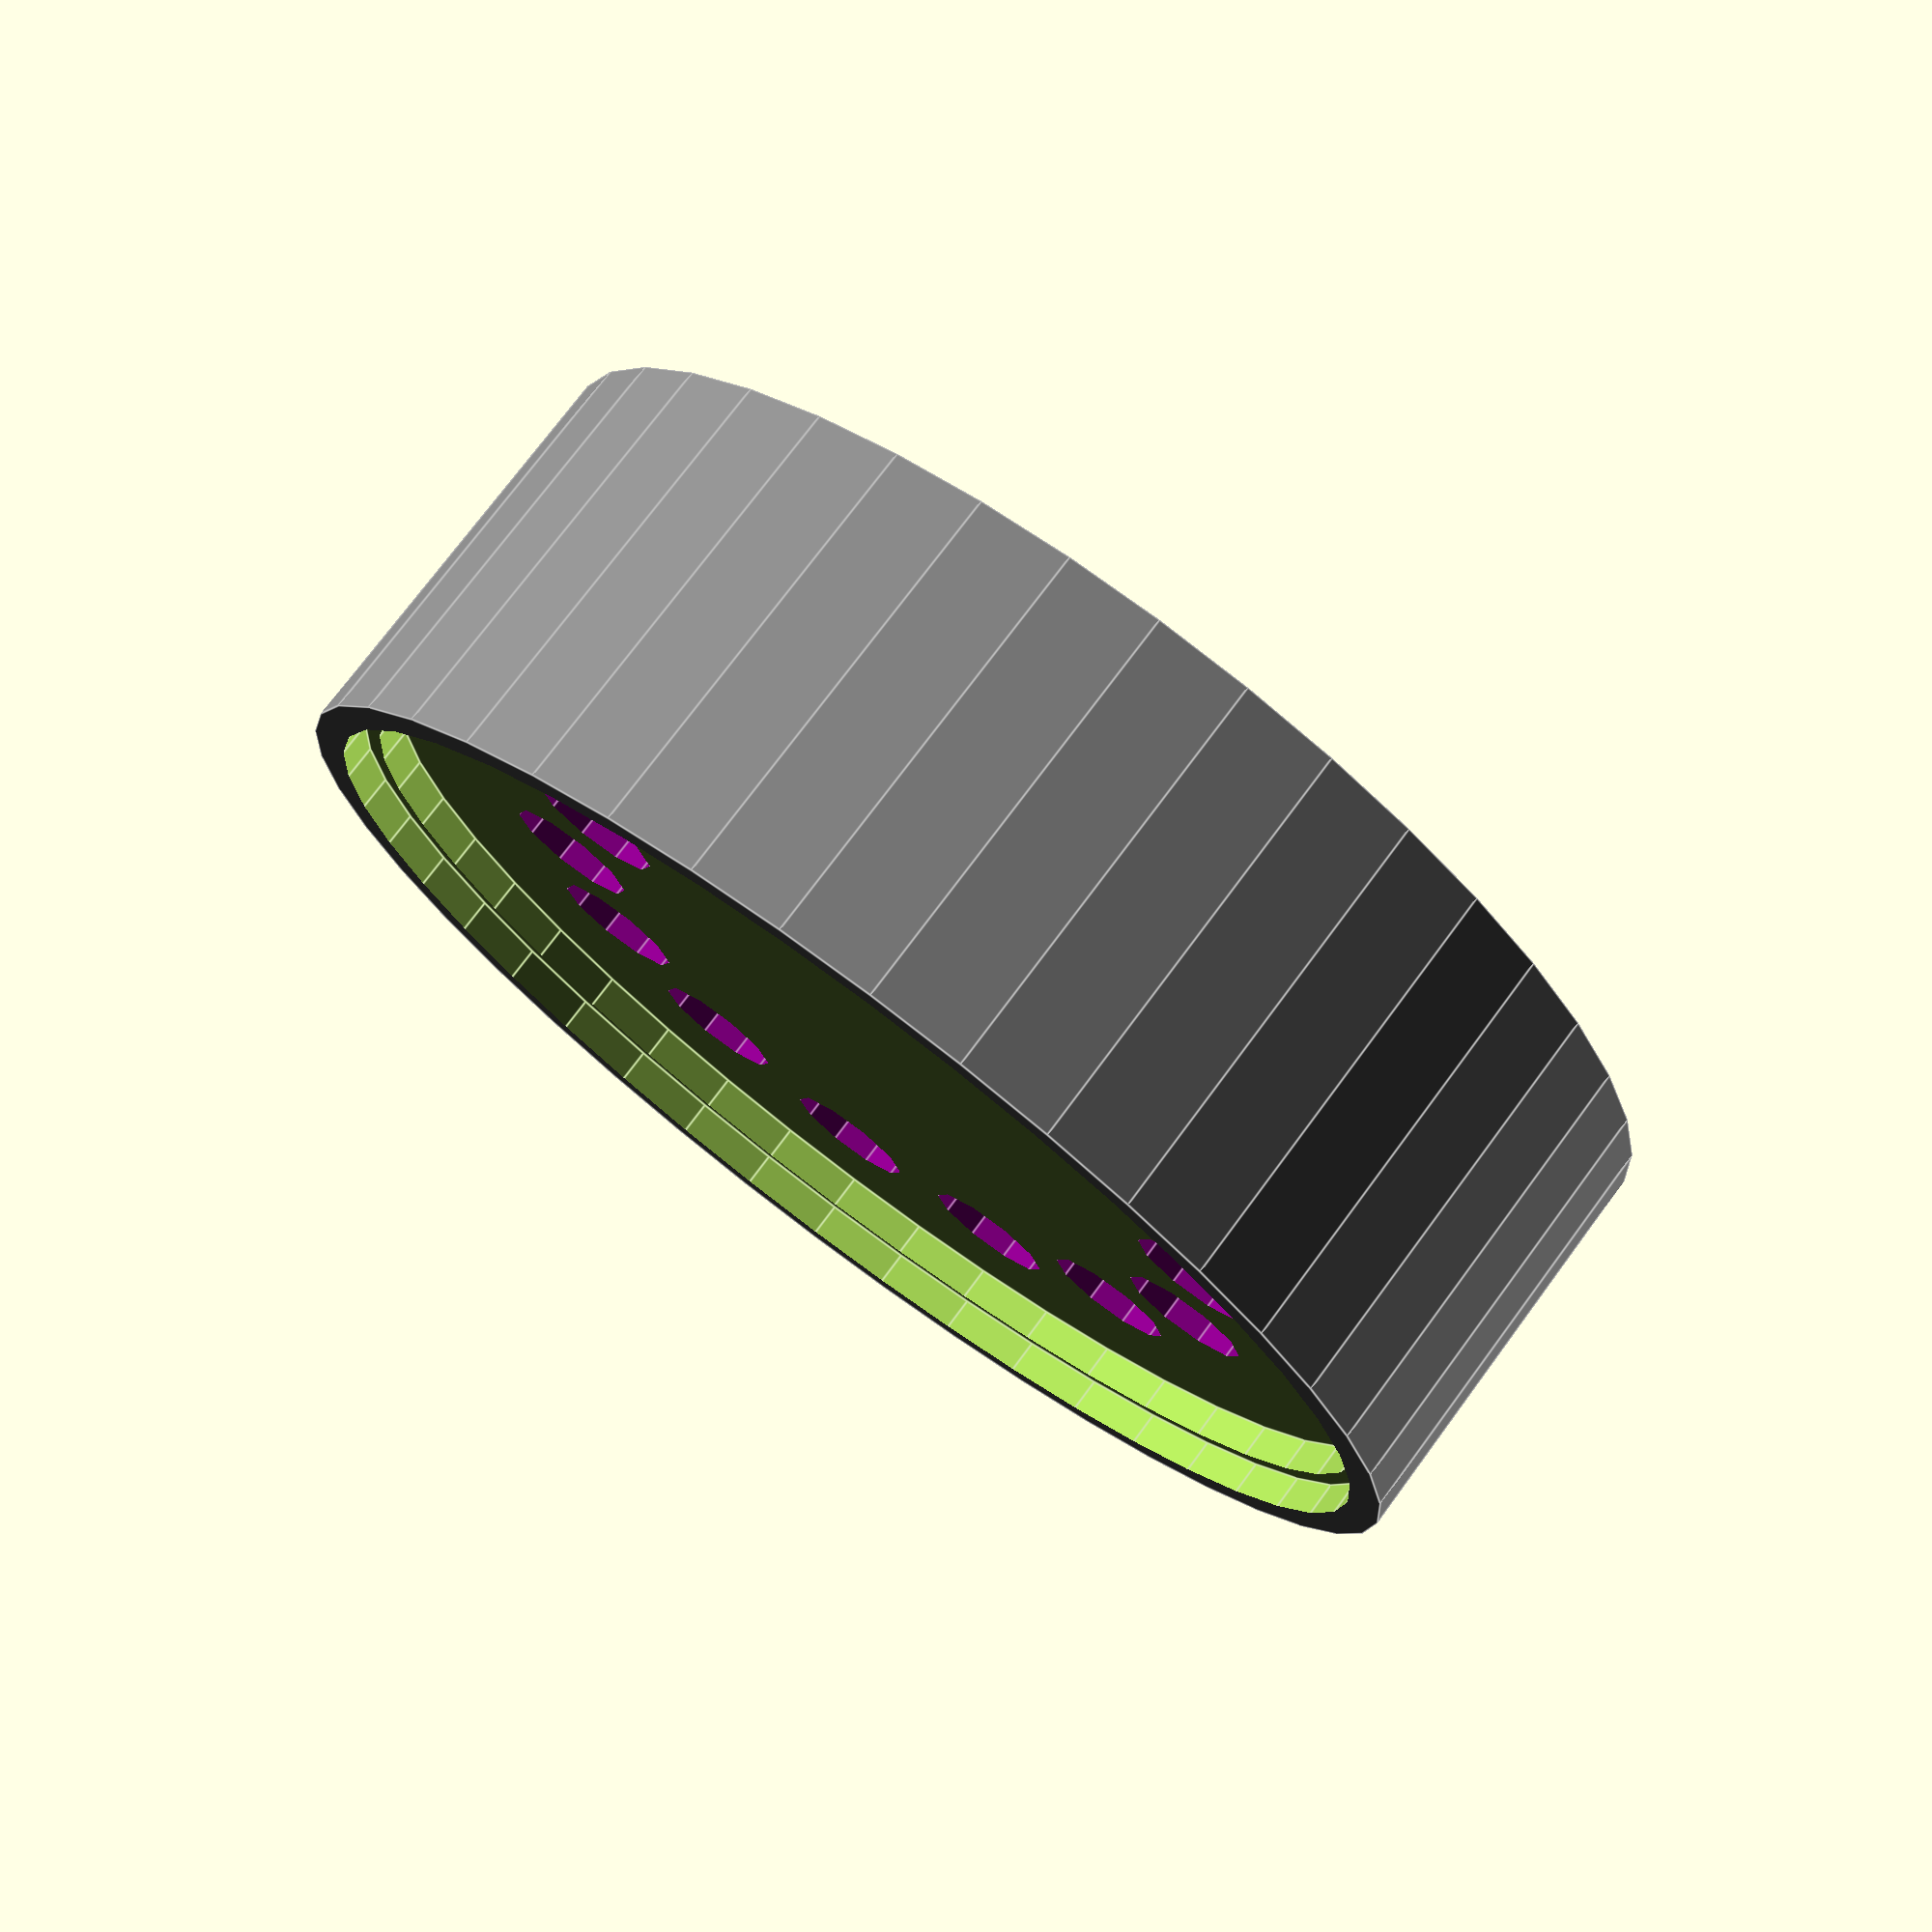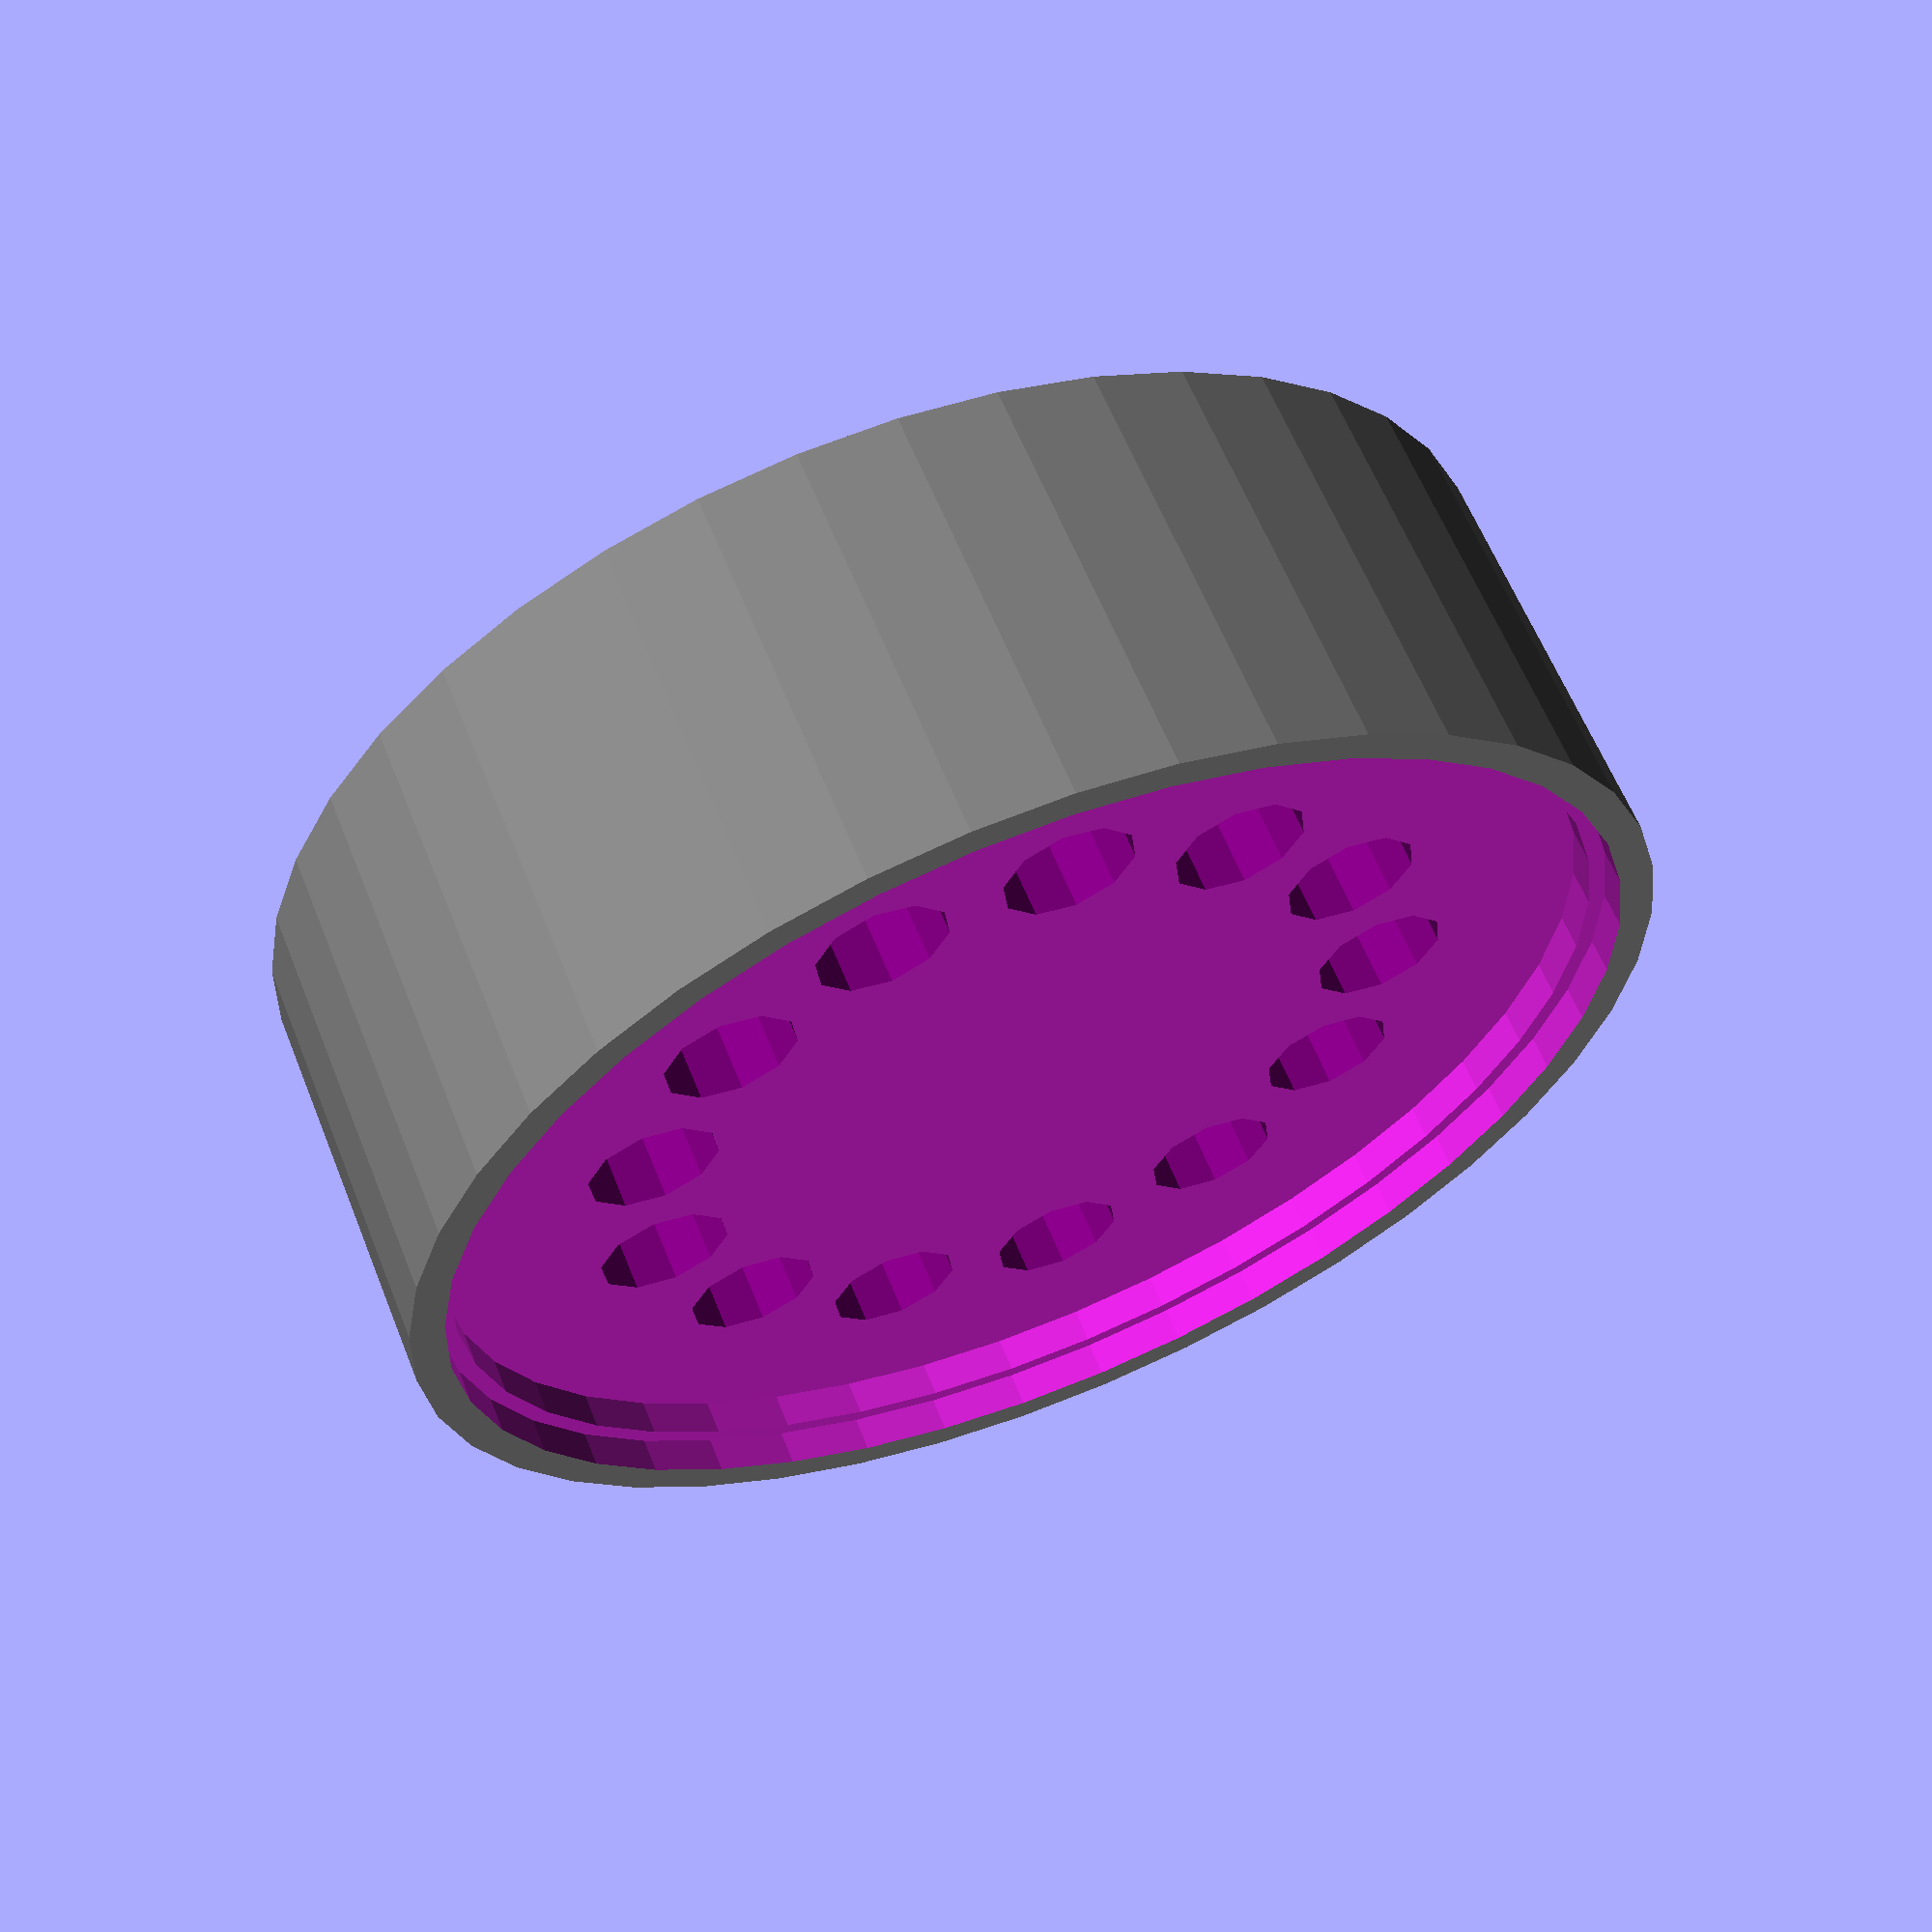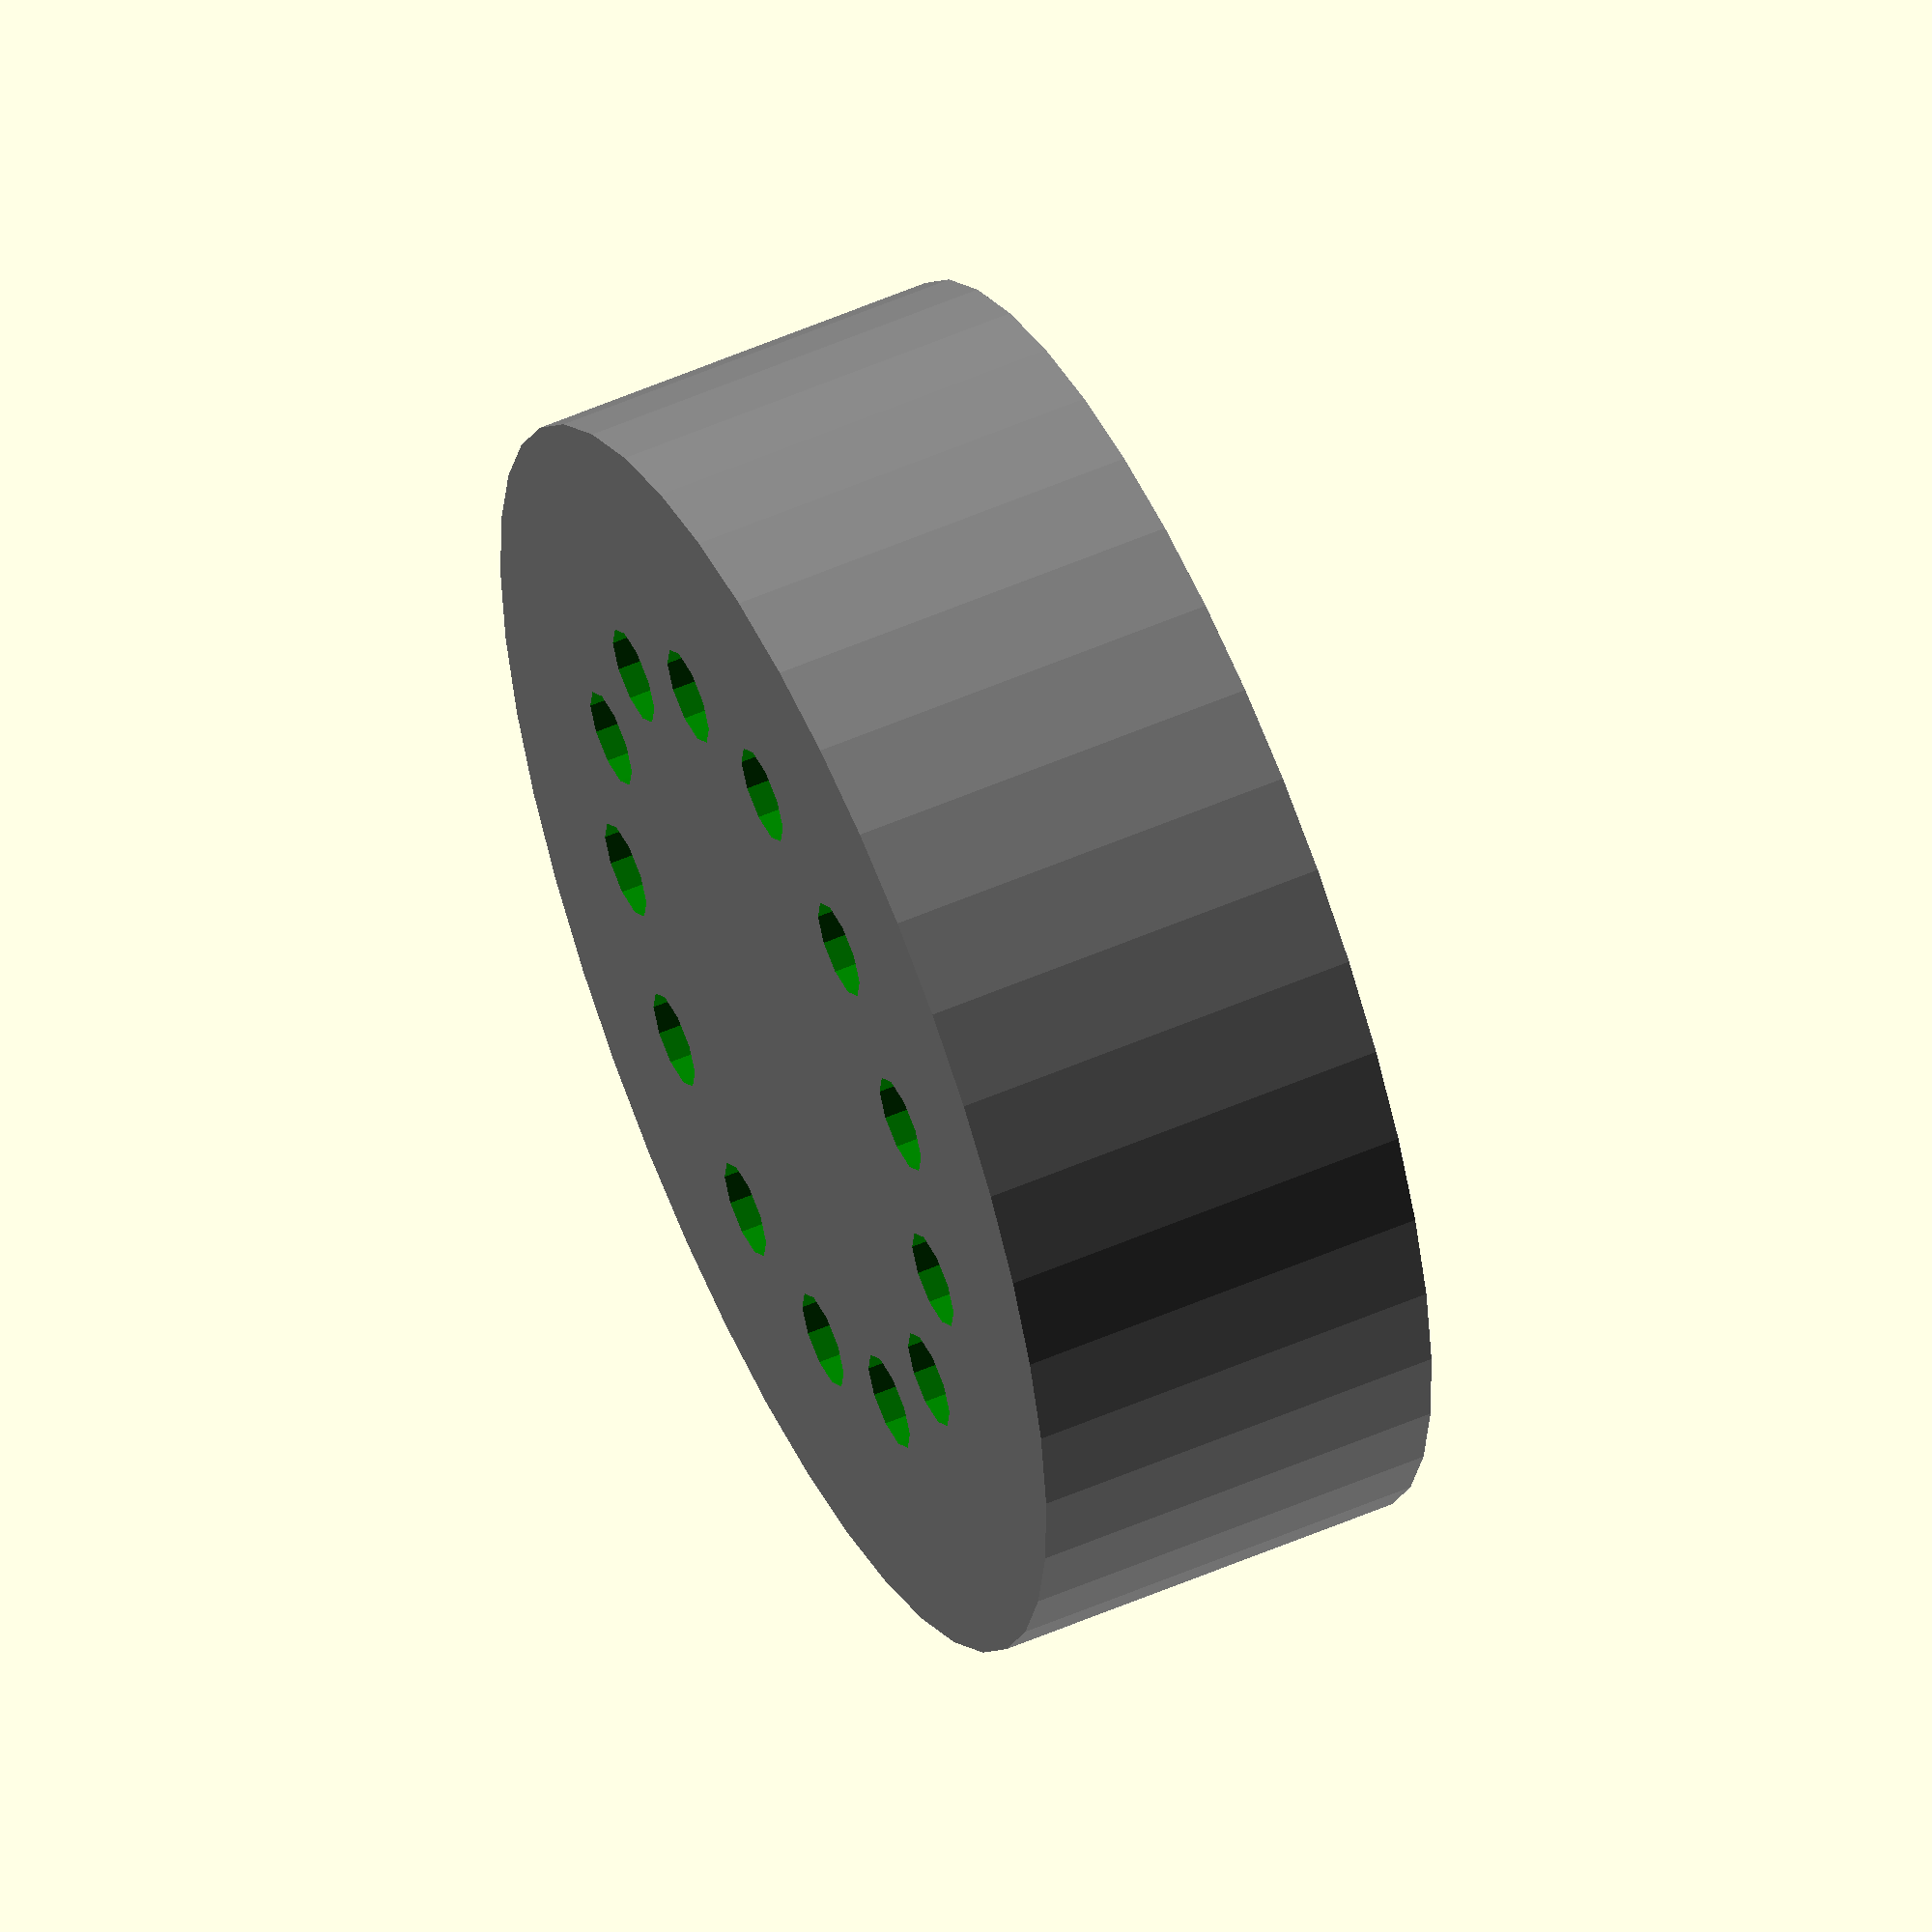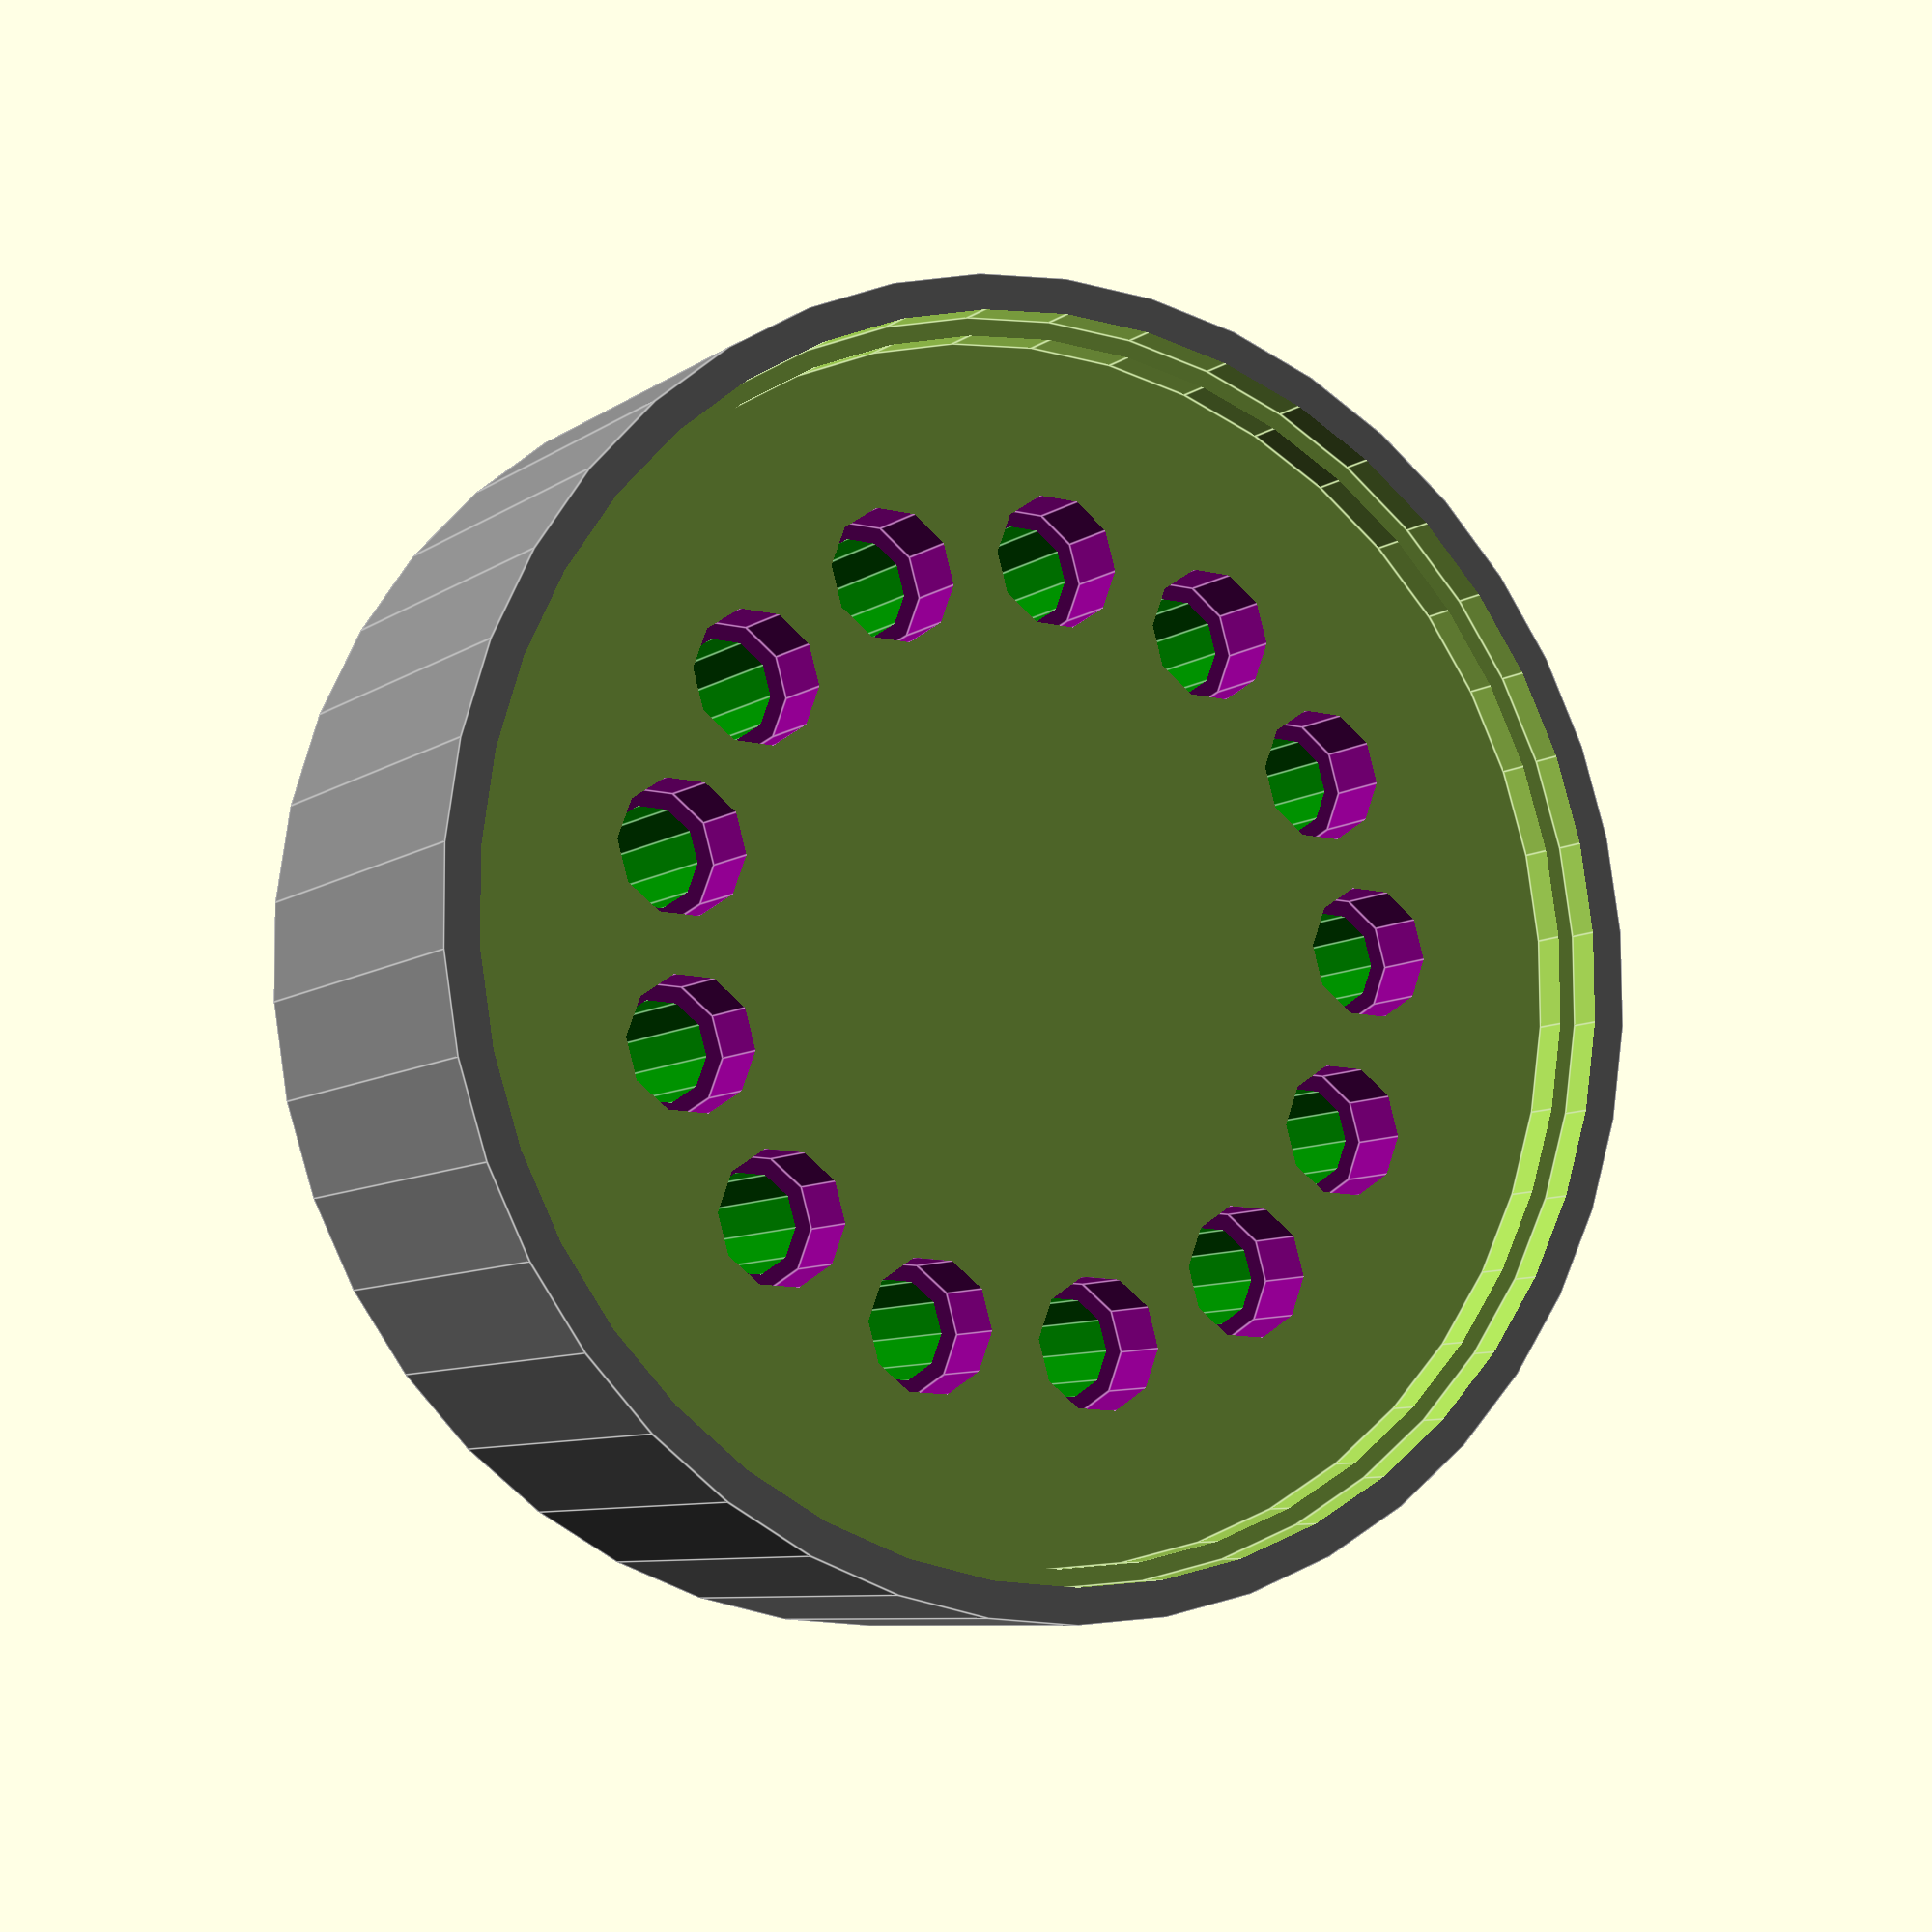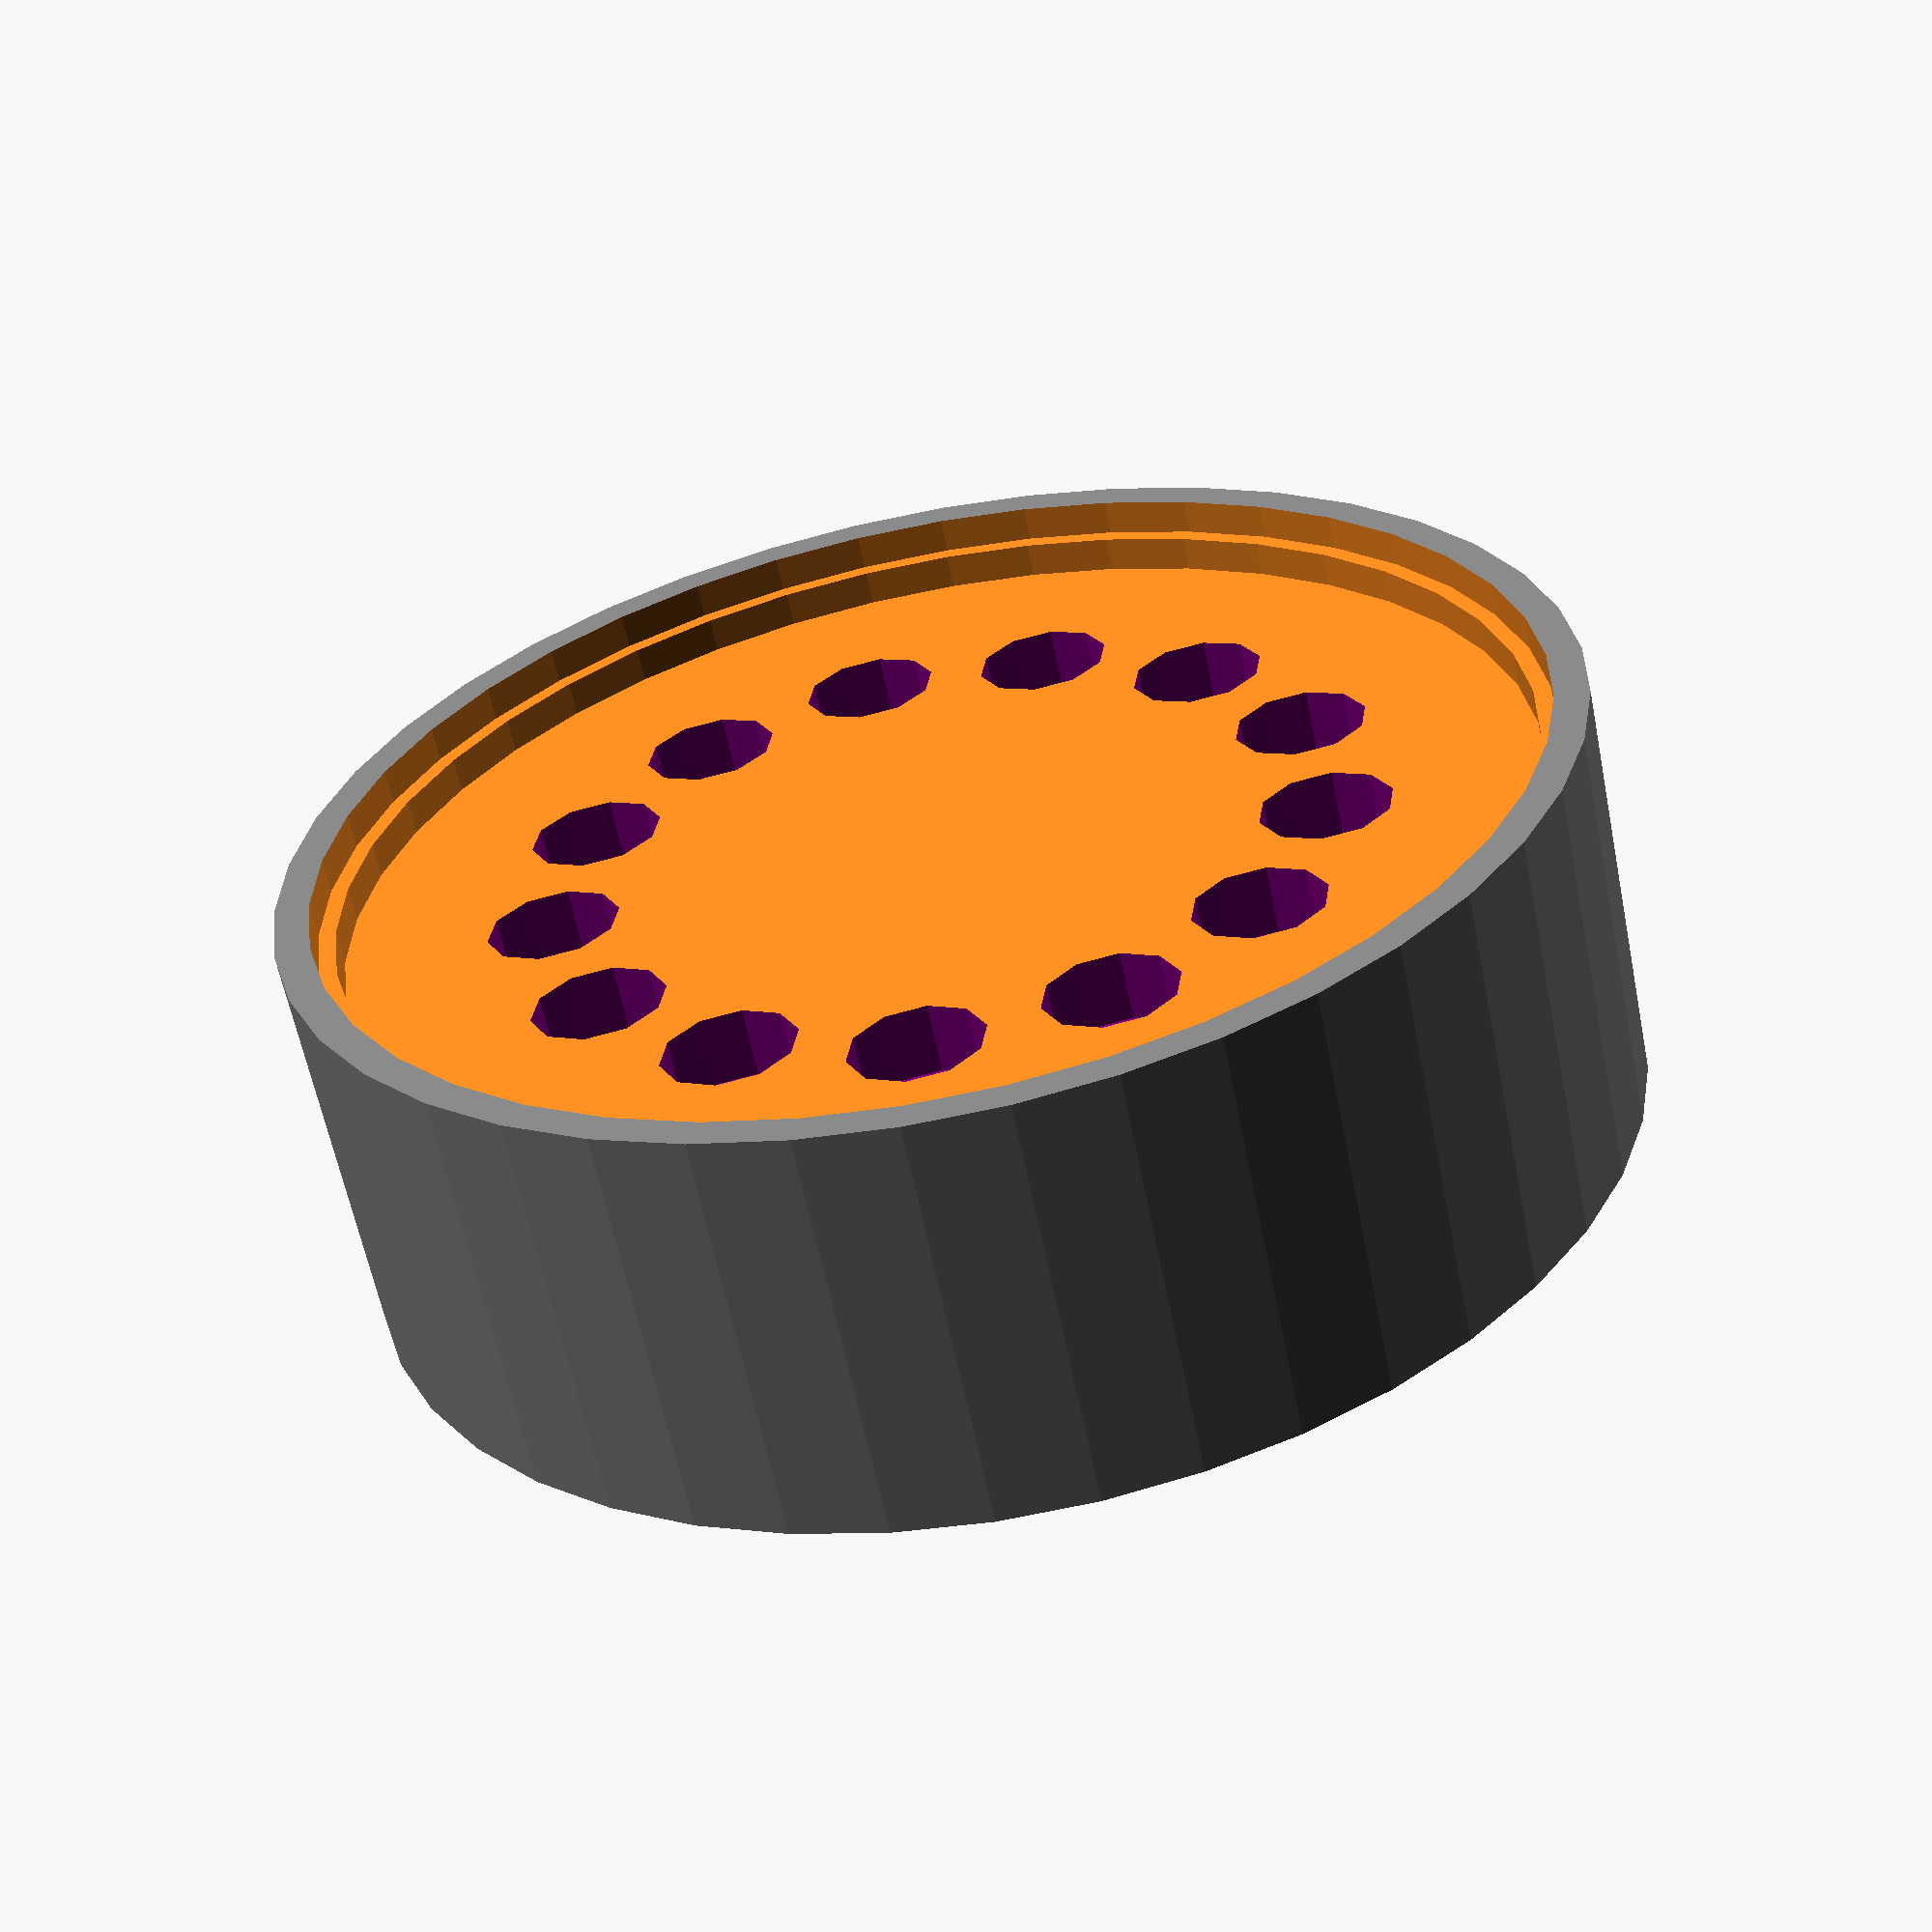
<openscad>
//
// This model is licensed under a
// Creative Commons Attribution-ShareAlike 4.0 International License.
// 
// You should have received a copy of the license along with this
// work. If not, see <http://creativecommons.org/licenses/by-sa/4.0/>.
//

in14spacer();

// IN-14 nixie tube spacer. Compatible with machined DIP or wire wrap
// terminals to make a nixie tube socket.
//
// height - spacer height between board and tube
// lip    - height of lip around edge

module in14spacer(height = 5, lip = 1) {
    pr1 = 1.9/2;  // 1.83 with wiggle room
    pr2 = 1.42/2; // 1.35 with wiggle room
    $fn = 42;

    difference() {
        color("grey") cylinder(h = height+lip, r = 9.25);
        
        // carve out the lip
        translate([0,0,height]) cylinder(h = lip/2+0.1, r = 8.5);
        translate([0,0,height+lip/2]) cylinder(h = lip+0.1, r = 8.75);
        
        for (i = [0:13]) {
            $fn = 10;
            cx = 5.5 * cos(360/13 * i);
            cy = 5.5 * sin(360/13 * i);

            color("green") translate([cx, cy, -1]) cylinder(h = height+2, r = pr2);
            color("purple") translate([cx, cy, height-1]) cylinder(h = 1.1, r = pr1);
        }
    }
}

</openscad>
<views>
elev=285.2 azim=180.5 roll=36.5 proj=p view=edges
elev=118.9 azim=263.0 roll=201.7 proj=p view=wireframe
elev=305.2 azim=80.1 roll=245.3 proj=o view=solid
elev=187.8 azim=38.2 roll=208.9 proj=p view=edges
elev=60.9 azim=314.2 roll=11.3 proj=p view=wireframe
</views>
